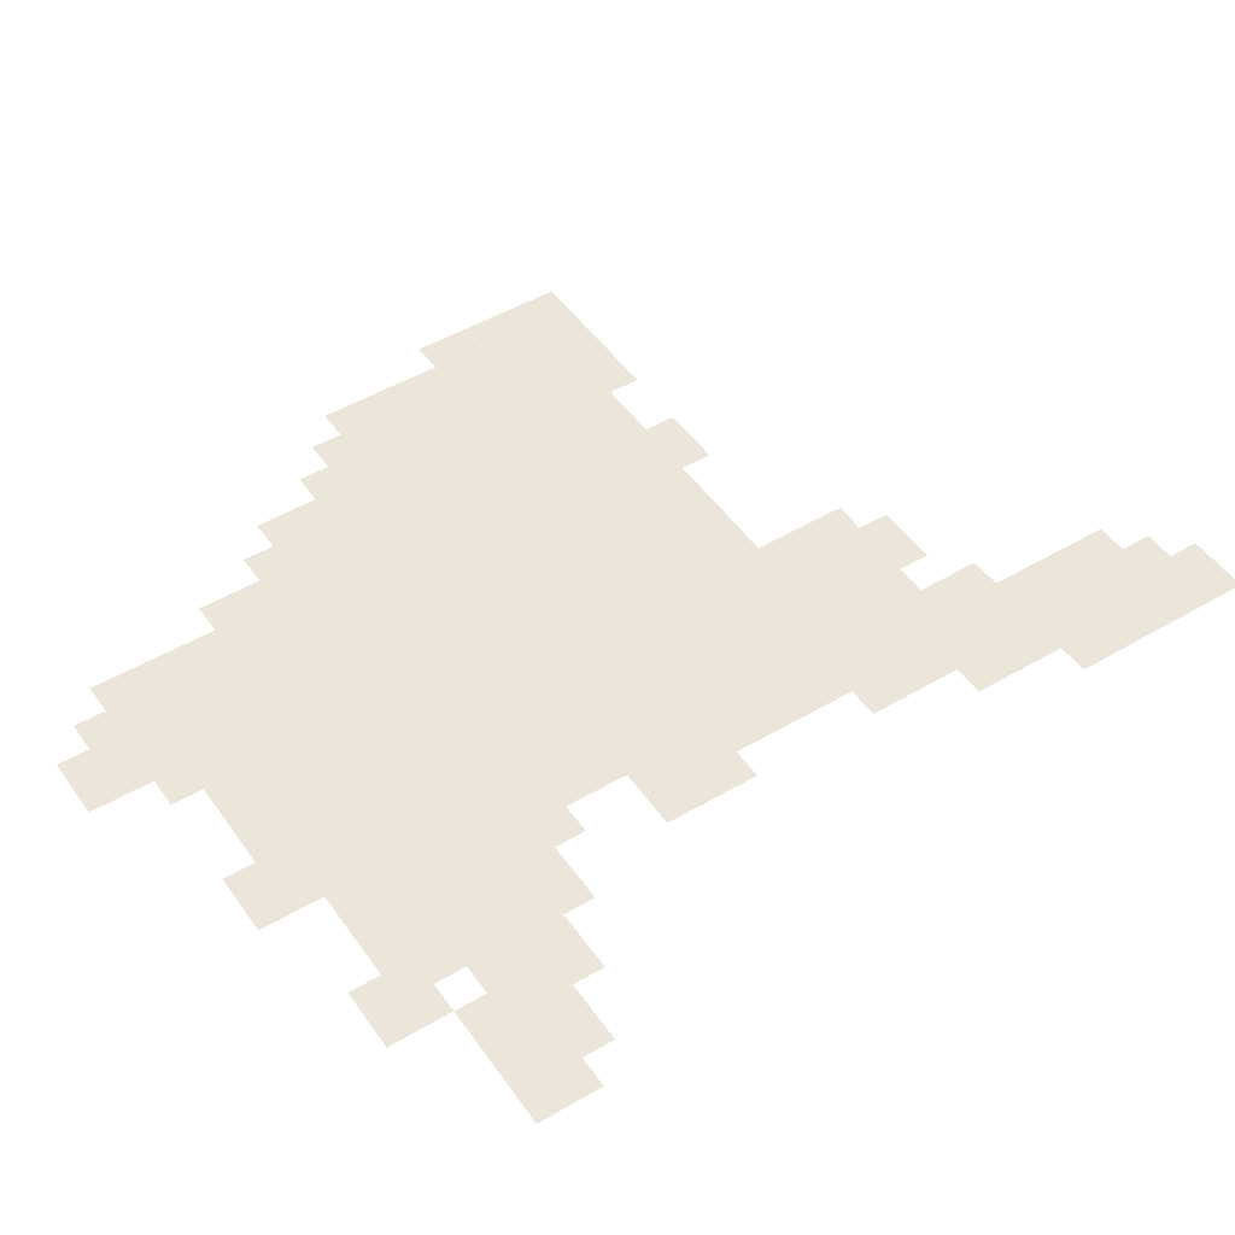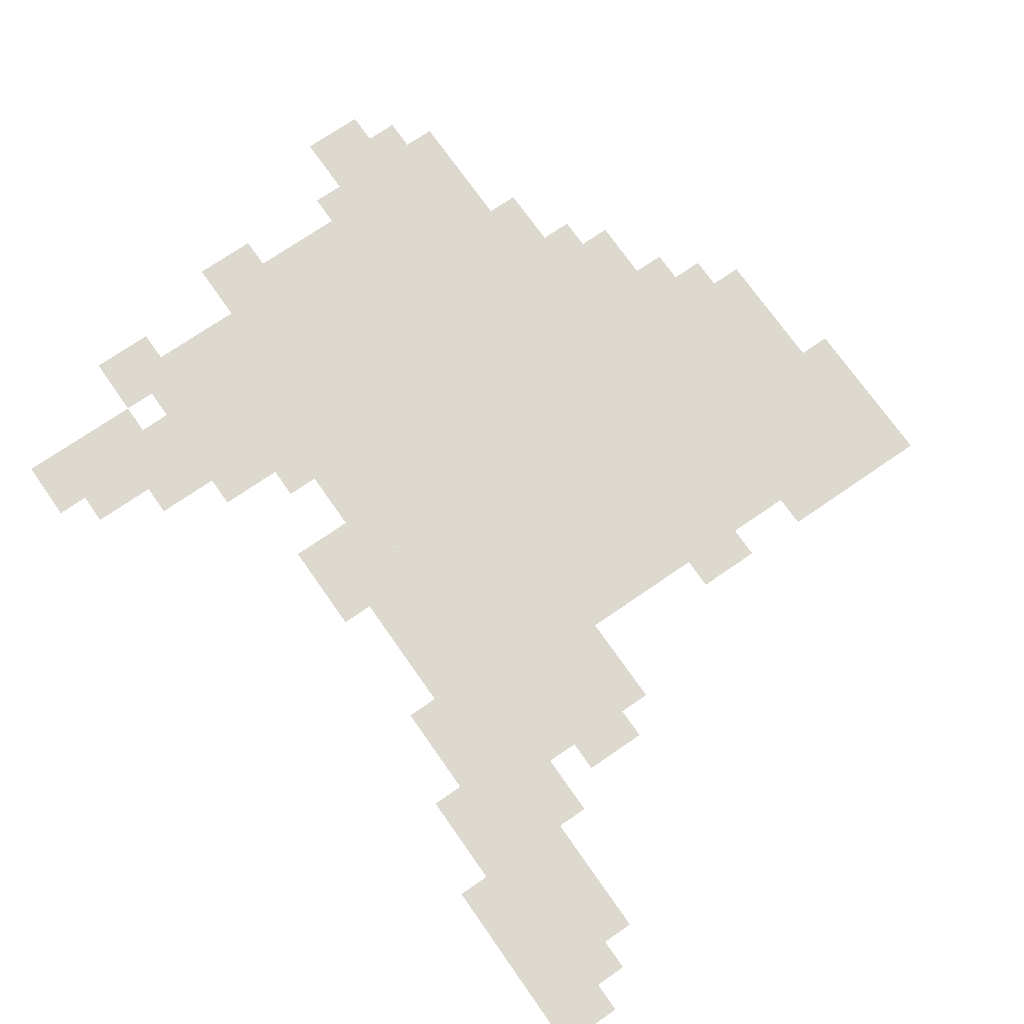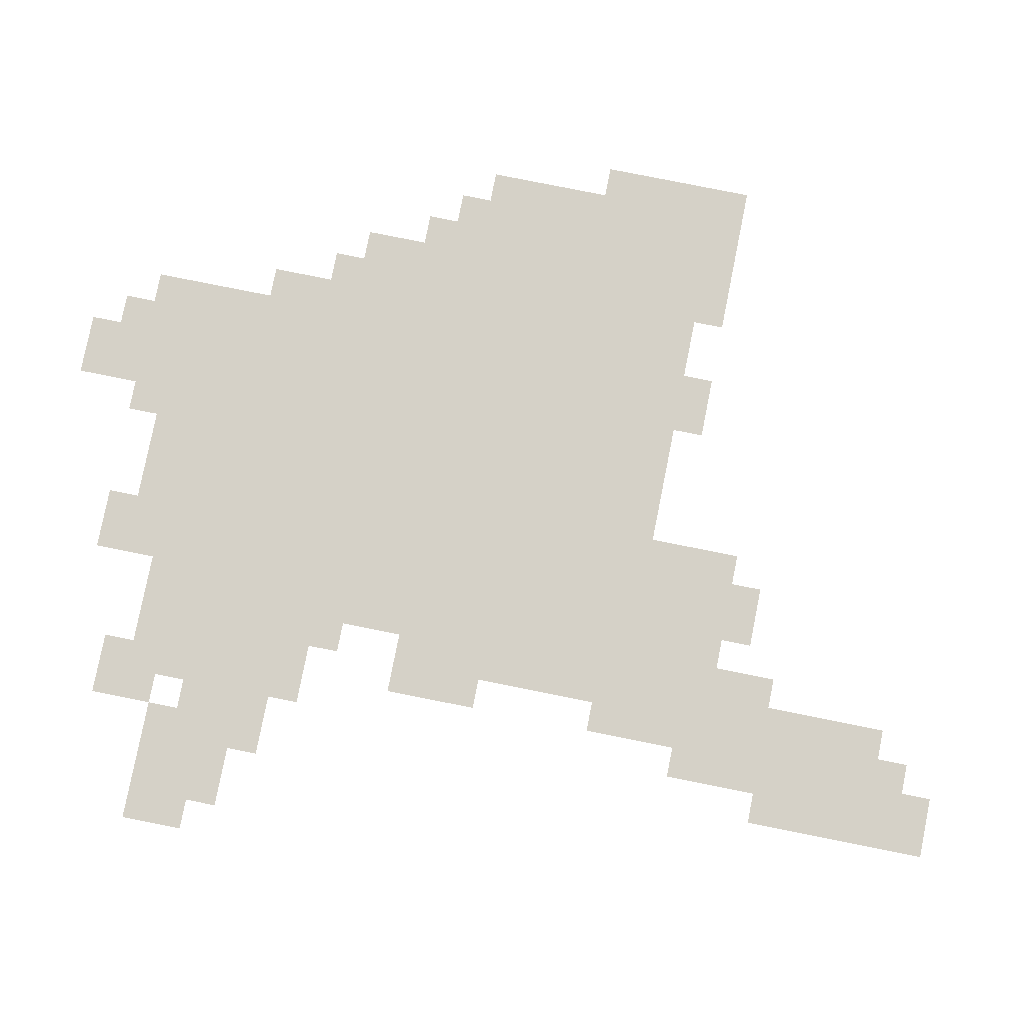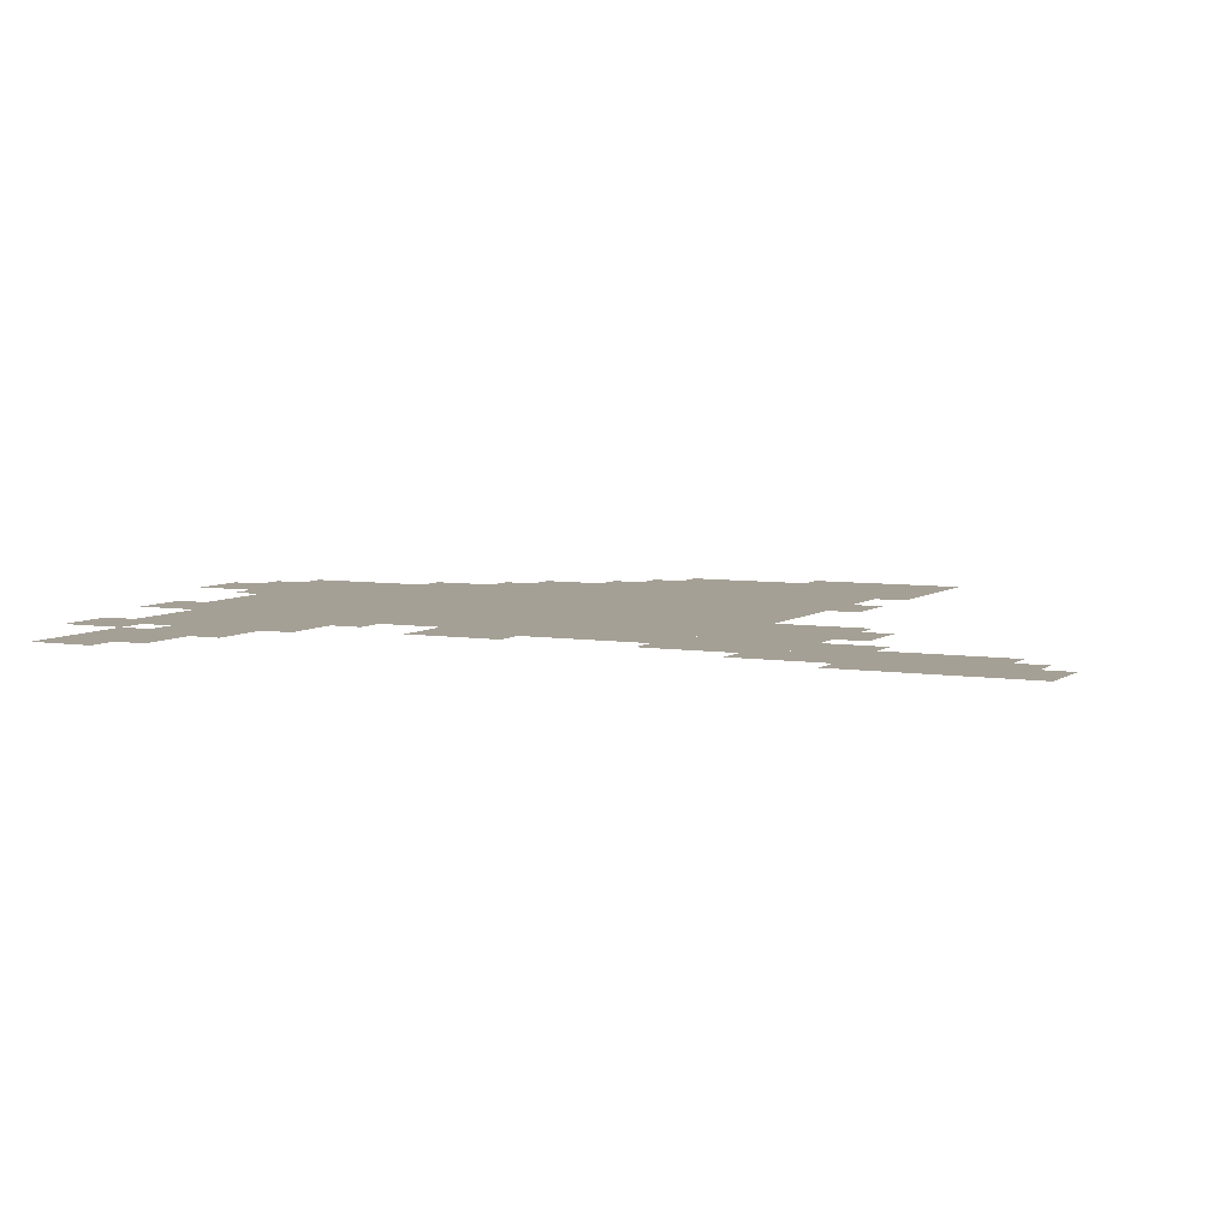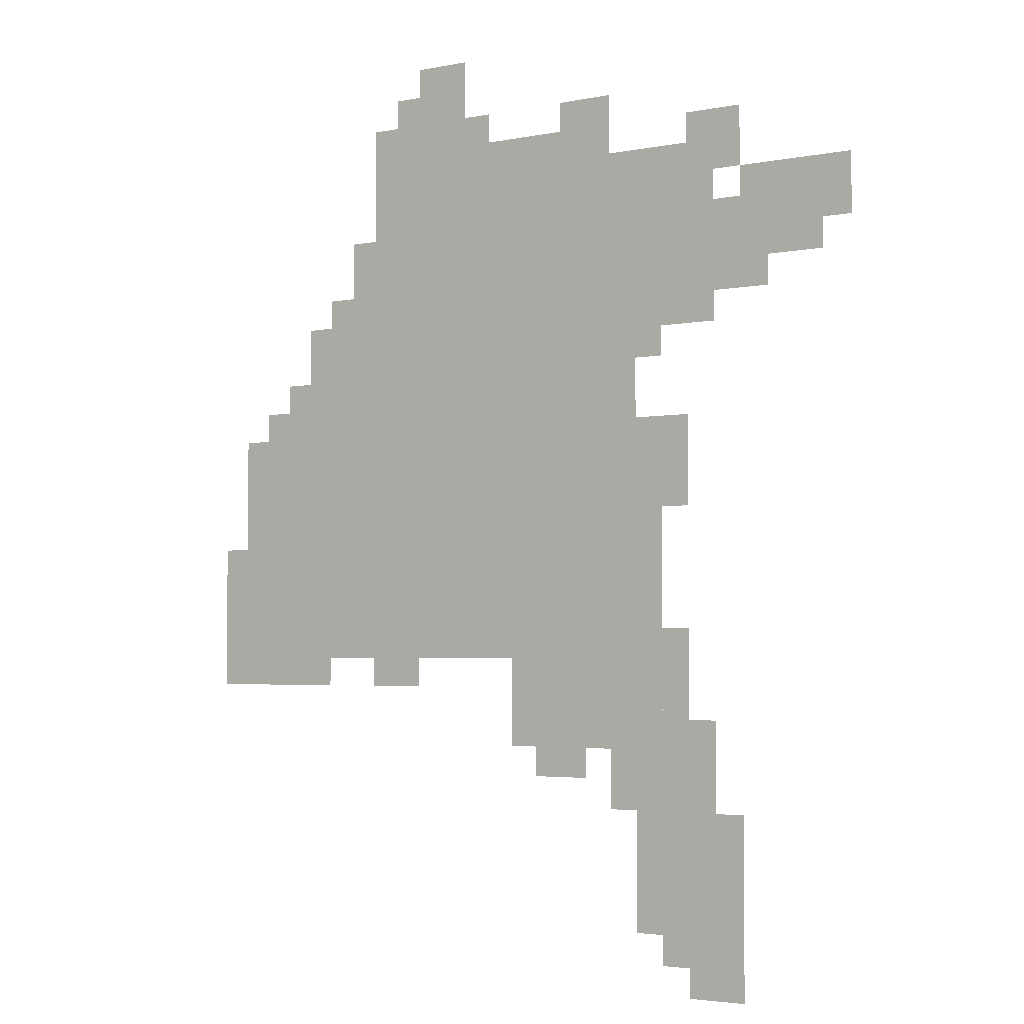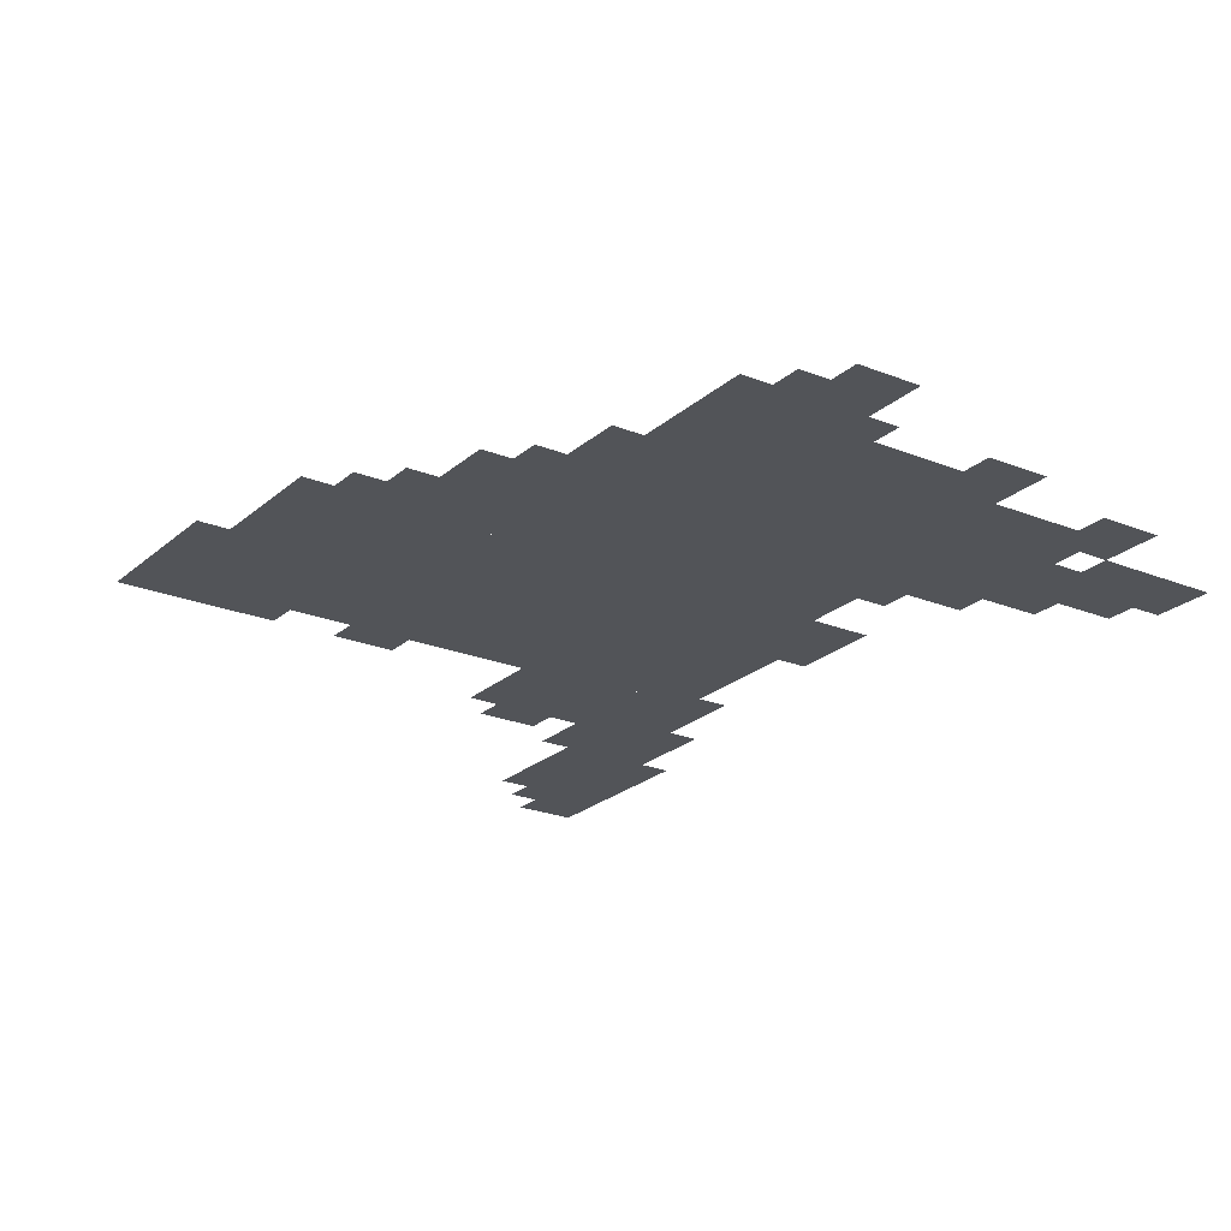
<metadata>
{"format":"obj","ext":"obj","renderer":"f3d","projection":"perspective","resolution":1024,"background":"white","views":[{"elev":48.4,"azim":-123.4,"up":"+Z"},{"elev":71.5,"azim":-34.8,"up":"+Z"},{"elev":79.7,"azim":-78.7,"up":"+Z"},{"elev":5.9,"azim":-63.7,"up":"+Z"},{"elev":-3.4,"azim":-145.3,"up":"+Y"},{"elev":-23.0,"azim":145.4,"up":"+Z"}]}
</metadata>
<code>
g lemaer-mesh
v -224 351 0
v -224 639 0
v -544 639 0
v -544 351 0
v -224 639 0
v -224 927 0
v -544 927 0
v -544 639 0
v -32 351 0
v -32 607 0
v -224 607 0
v -224 351 0
v -544 703 0
v -544 863 0
v -672 863 0
v -672 703 0
v -544 383 0
v -544 607 0
v -608 607 0
v -608 383 0
v -416 255 0
v -416 351 0
v -544 351 0
v -544 255 0
v -128 607 0
v -128 735 0
v -224 735 0
v -224 607 0
v -544 191 0
v -544 383 0
v -608 383 0
v -608 191 0
v -704 799 0
v -704 863 0
v -832 863 0
v -832 799 0
v -608 159 0
v -608 287 0
v -672 287 0
v -672 159 0
v -608 31 0
v -608 159 0
v -672 159 0
v -672 31 0
v -288 927 0
v -288 1023 0
v -352 1023 0
v -352 927 0
v -672 735 0
v -672 799 0
v -736 799 0
v -736 735 0
v 0 383 0
v 0 479 0
v -32 479 0
v -32 383 0
v -544 863 0
v -544 895 0
v -640 895 0
v -640 863 0
v -672 95 0
v -672 191 0
v -704 191 0
v -704 95 0
v -672 0 0
v -672 95 0
v -704 95 0
v -704 0 0
v -480 927 0
v -480 959 0
v -544 959 0
v -544 927 0
v -256 927 0
v -256 991 0
v -288 991 0
v -288 927 0
v -608 543 0
v -608 607 0
v -640 607 0
v -640 543 0
v -608 319 0
v -608 383 0
v -640 383 0
v -640 319 0
v -640 895 0
v -640 927 0
v -704 927 0
v -704 895 0
v -224 319 0
v -224 351 0
v -288 351 0
v -288 319 0
v -448 223 0
v -448 255 0
v -512 255 0
v -512 223 0
v -736 767 0
v -736 799 0
v -800 799 0
v -800 767 0
v -96 607 0
v -96 671 0
v -128 671 0
v -128 607 0
v -576 127 0
v -576 191 0
v -608 191 0
v -608 127 0
v -576 63 0
v -576 127 0
v -608 127 0
v -608 63 0
v -96 319 0
v -96 351 0
v -160 351 0
v -160 319 0
v -640 863 0
v -640 895 0
v -704 895 0
v -704 863 0
v 0 319 0
v 0 383 0
v -32 383 0
v -32 319 0
v -192 767 0
v -192 831 0
v -224 831 0
v -224 767 0
v -544 639 0
v -544 703 0
v -576 703 0
v -576 639 0
v -32 319 0
v -32 351 0
v -96 351 0
v -96 319 0
v -672 799 0
v -672 831 0
v -704 831 0
v -704 799 0
v -160 735 0
v -160 767 0
v -192 767 0
v -192 735 0
v -576 671 0
v -576 703 0
v -608 703 0
v -608 671 0
v -64 607 0
v -64 639 0
v -96 639 0
v -96 607 0
v -640 0 0
v -640 31 0
v -672 31 0
v -672 0 0
v -352 927 0
v -352 959 0
v -384 959 0
v -384 927 0
v -192 735 0
v -192 767 0
v -224 767 0
v -224 735 0
v -608 511 0
v -608 543 0
v -640 543 0
v -640 511 0
v -608 287 0
v -608 319 0
v -640 319 0
v -640 287 0
v -224 927 0
v -224 959 0
v -256 959 0
v -256 927 0
v -544 607 0
v -544 639 0
v -576 639 0
v -576 607 0
g lemaer-mesh_0
f 3 2 1
f 1 4 3
f 7 6 5
f 5 8 7
f 11 10 9
f 9 12 11
f 15 14 13
f 13 16 15
f 19 18 17
f 17 20 19
f 23 22 21
f 21 24 23
f 27 26 25
f 25 28 27
f 31 30 29
f 29 32 31
f 35 34 33
f 33 36 35
f 39 38 37
f 37 40 39
f 43 42 41
f 41 44 43
f 47 46 45
f 45 48 47
f 51 50 49
f 49 52 51
f 55 54 53
f 53 56 55
f 59 58 57
f 57 60 59
f 63 62 61
f 61 64 63
f 67 66 65
f 65 68 67
f 71 70 69
f 69 72 71
f 75 74 73
f 73 76 75
f 79 78 77
f 77 80 79
f 83 82 81
f 81 84 83
f 87 86 85
f 85 88 87
f 91 90 89
f 89 92 91
f 95 94 93
f 93 96 95
f 99 98 97
f 97 100 99
f 103 102 101
f 101 104 103
f 107 106 105
f 105 108 107
f 111 110 109
f 109 112 111
f 115 114 113
f 113 116 115
f 119 118 117
f 117 120 119
f 123 122 121
f 121 124 123
f 127 126 125
f 125 128 127
f 131 130 129
f 129 132 131
f 135 134 133
f 133 136 135
f 139 138 137
f 137 140 139
f 143 142 141
f 141 144 143
f 147 146 145
f 145 148 147
f 151 150 149
f 149 152 151
f 155 154 153
f 153 156 155
f 159 158 157
f 157 160 159
f 163 162 161
f 161 164 163
f 167 166 165
f 165 168 167
f 171 170 169
f 169 172 171
f 175 174 173
f 173 176 175
f 179 178 177
f 177 180 179

</code>
